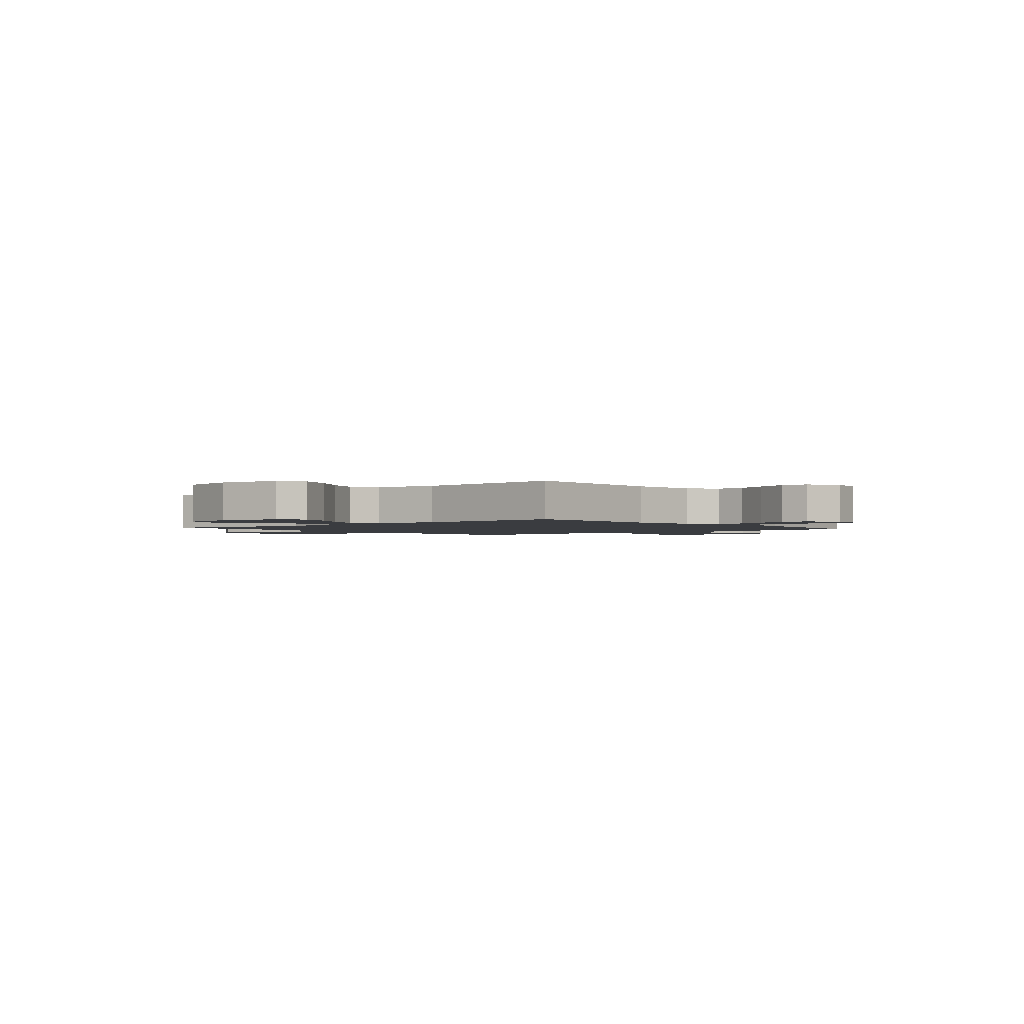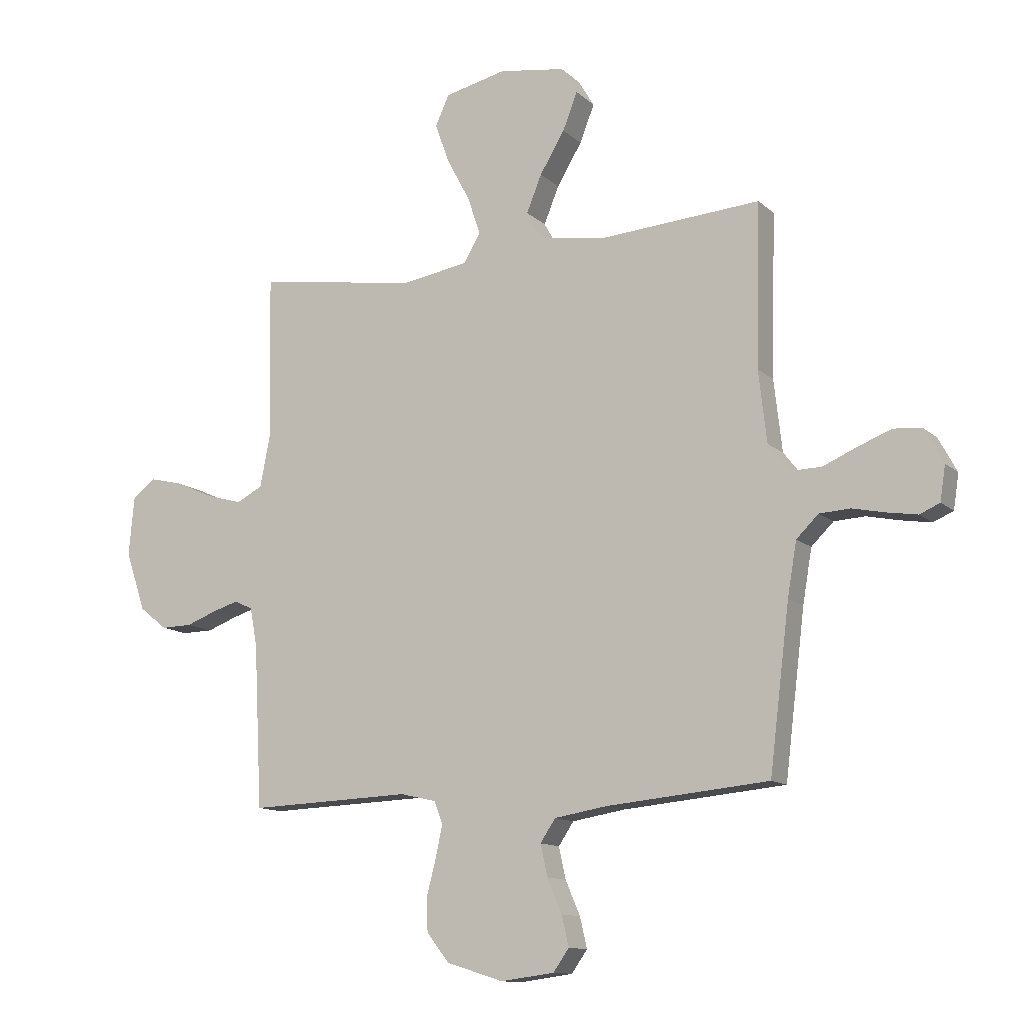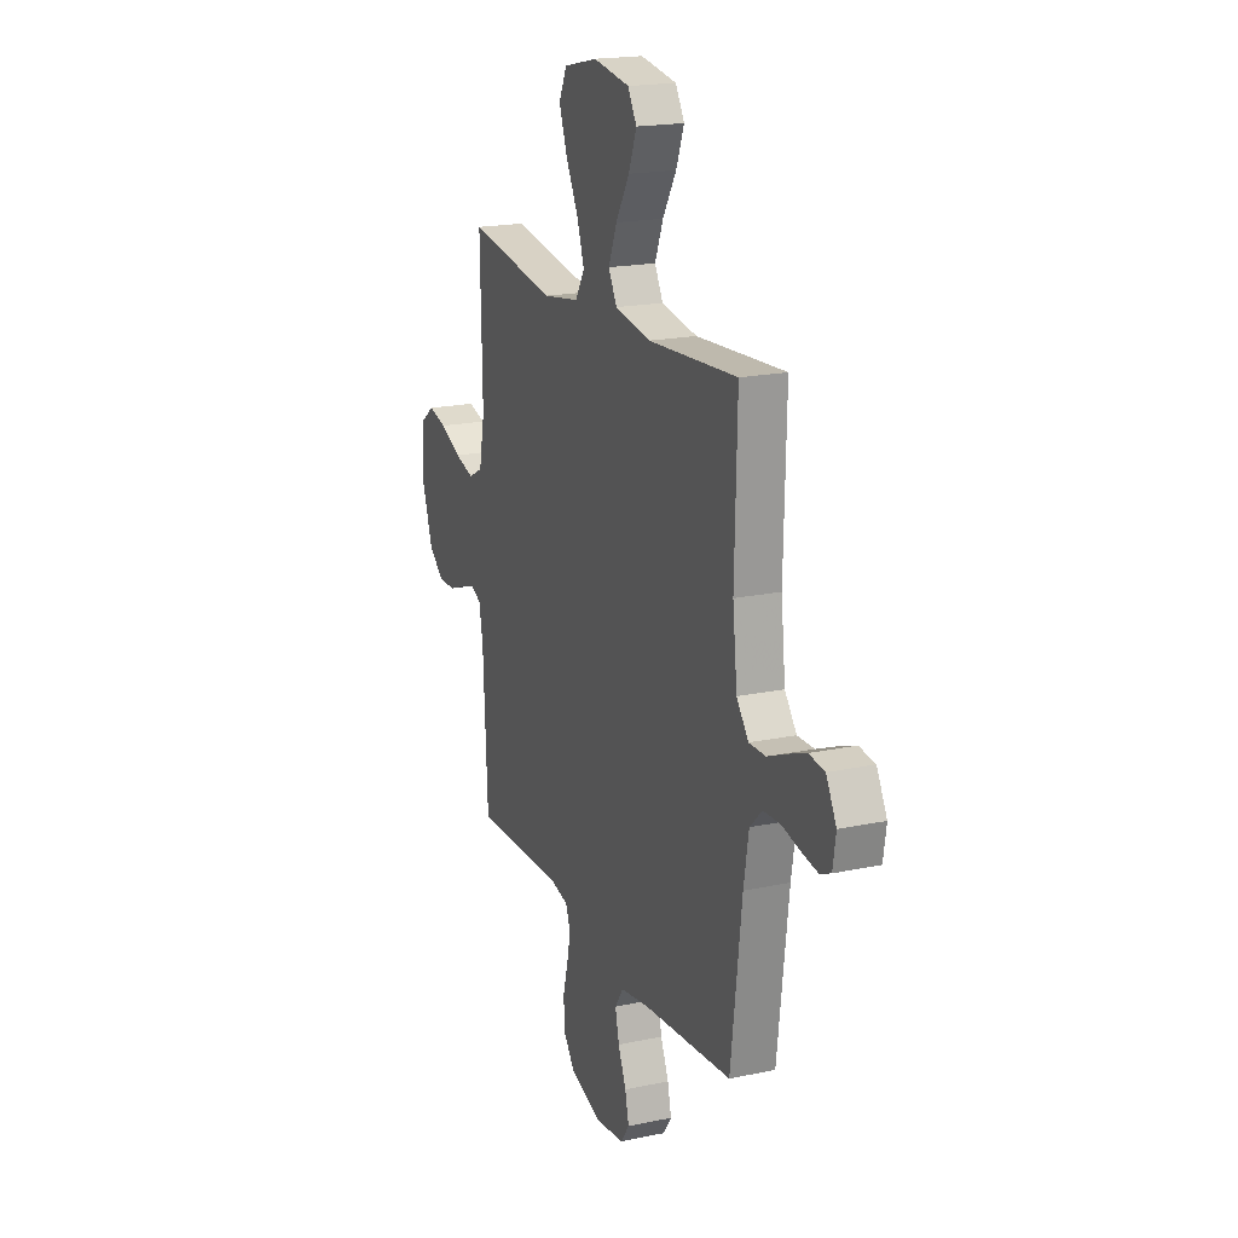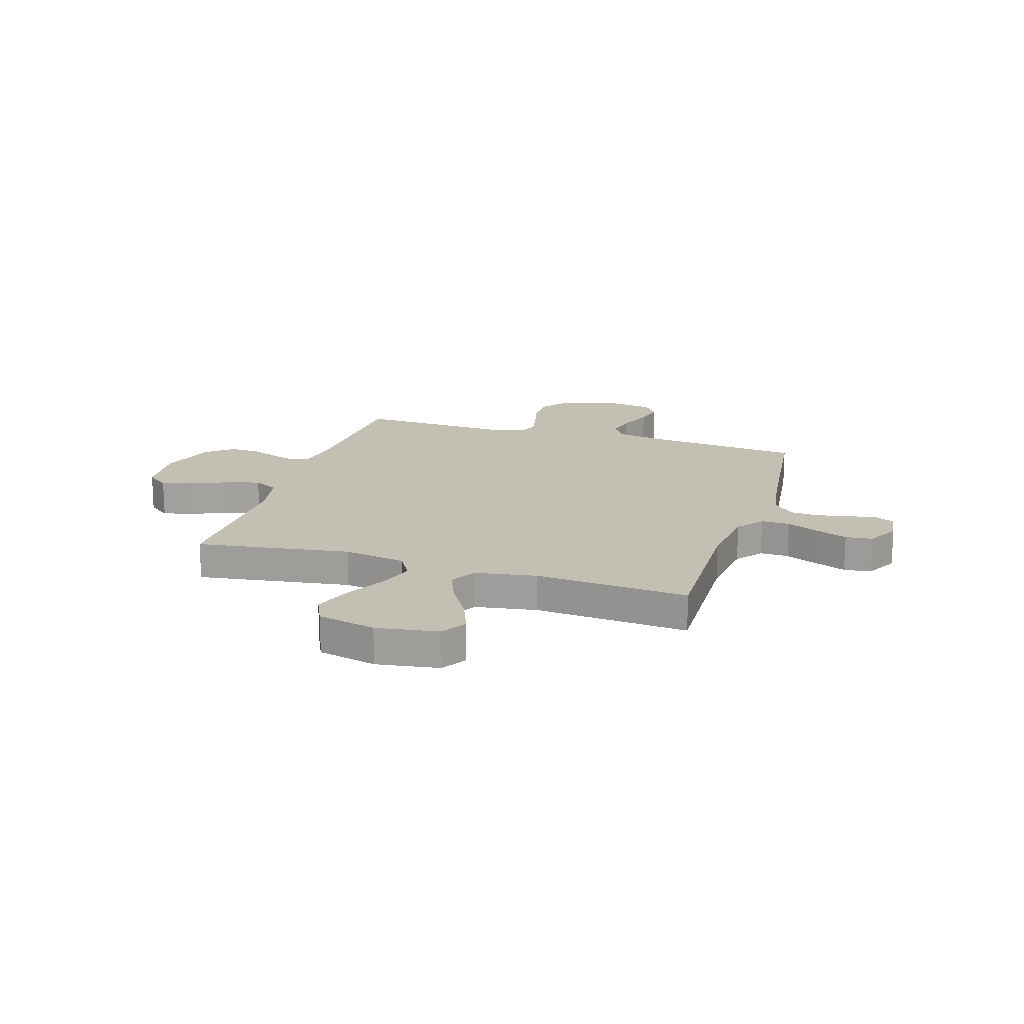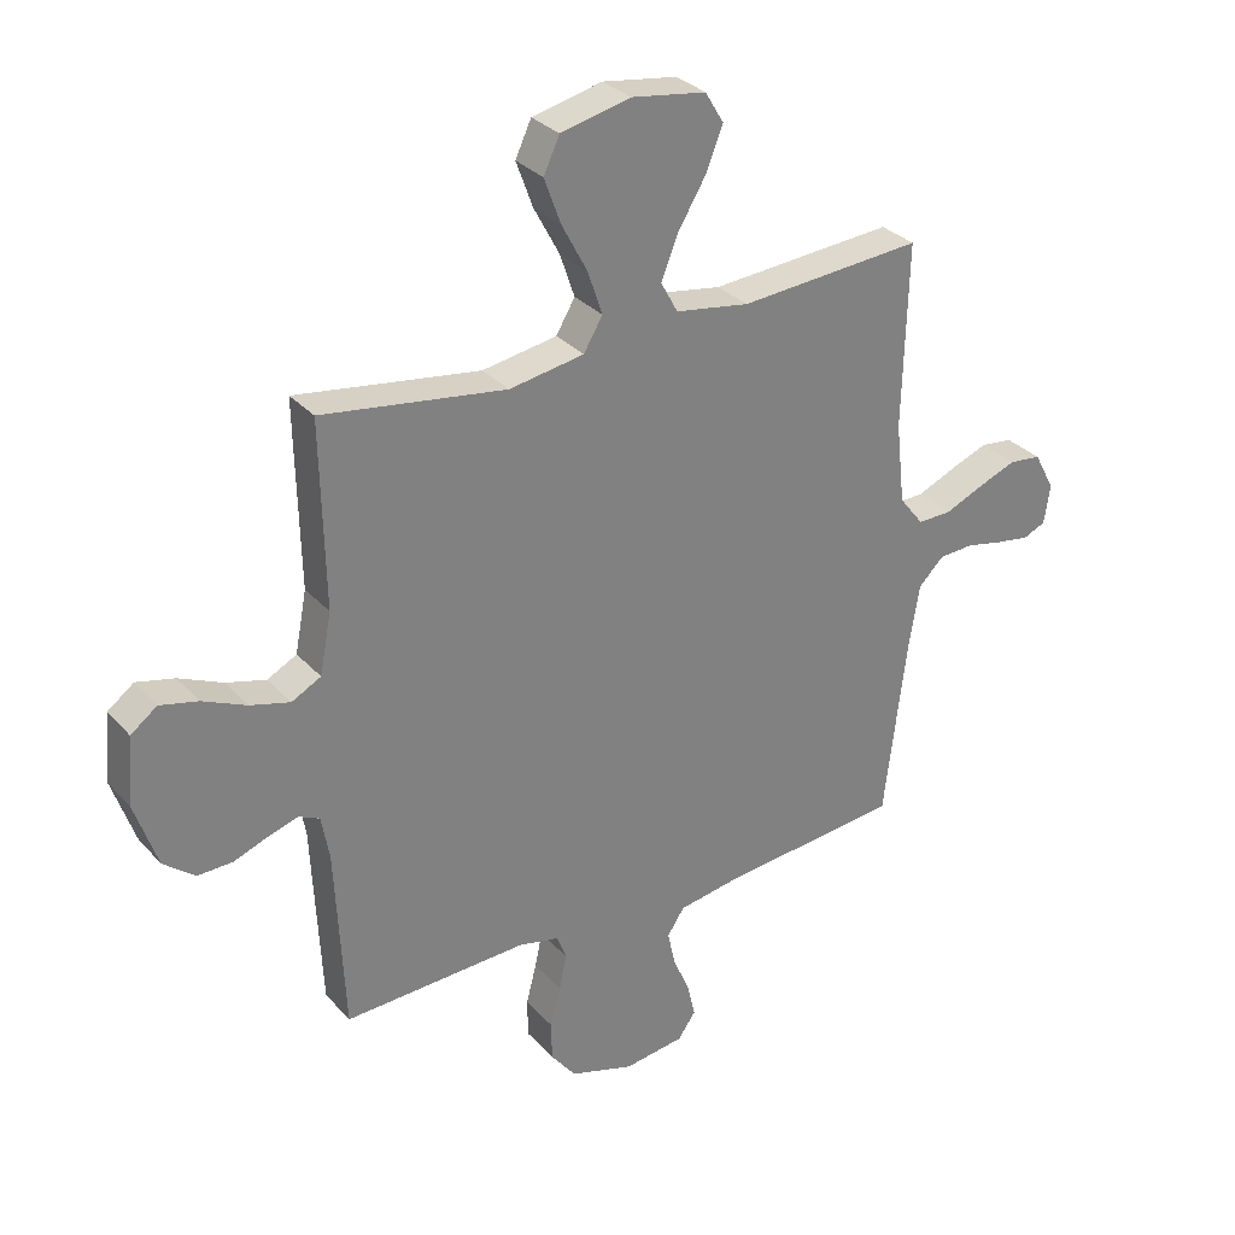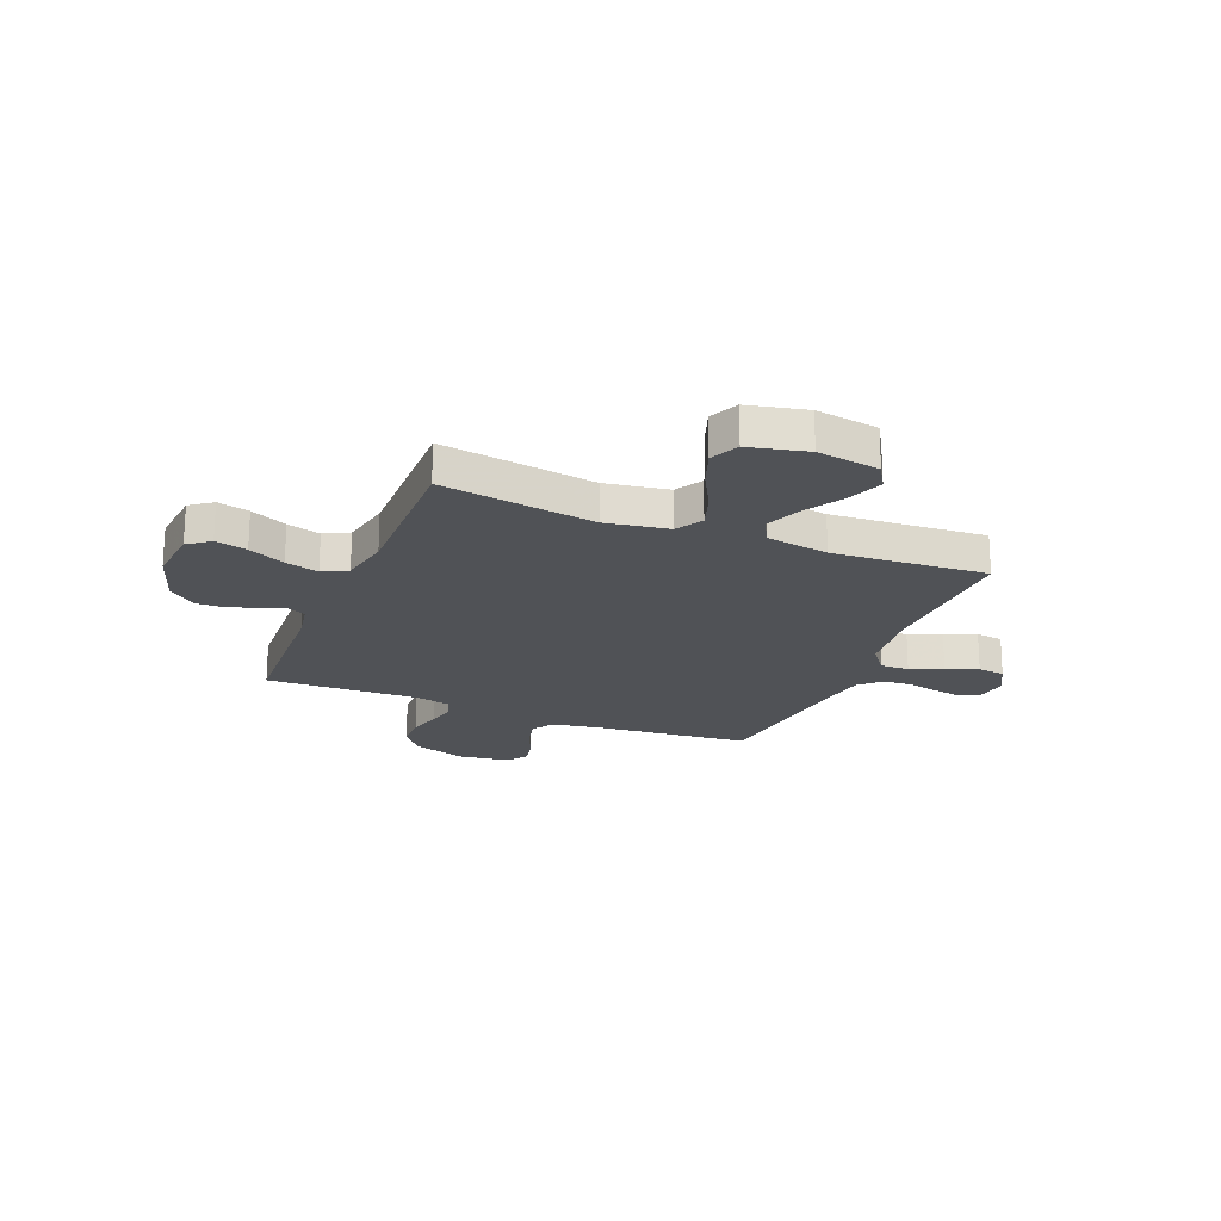
<metadata>
{"format":"obj","ext":"obj","renderer":"f3d","projection":"perspective","resolution":1024,"background":"white","views":[{"elev":-1.8,"azim":40.4,"up":"+Y"},{"elev":-12.2,"azim":27.7,"up":"+Z"},{"elev":19.2,"azim":68.2,"up":"+Z"},{"elev":17.8,"azim":17.4,"up":"+Y"},{"elev":30.8,"azim":-33.9,"up":"+Z"},{"elev":-20.9,"azim":-22.2,"up":"+Y"}]}
</metadata>
<code>
v -0.5 0.07 0.5
v -0.2 0.07 0.455
v -0.078 0.07 0.475
v -0.047 0.07 0.527
v -0.071 0.07 0.598
v -0.113 0.07 0.677
v -0.14 0.07 0.751
v -0.114 0.07 0.807
v 0 0.07 0.833
v 0.122 0.07 0.814
v 0.152 0.07 0.764
v 0.125 0.07 0.695
v 0.079 0.07 0.619
v 0.051 0.07 0.55
v 0.079 0.07 0.499
v 0.2 0.07 0.479
v 0.5 0.07 0.5
v 0.492 0.07 0.2
v 0.507 0.07 0.068
v 0.547 0.07 0.017
v 0.603 0.07 0.018
v 0.666 0.07 0.045
v 0.728 0.07 0.069
v 0.781 0.07 0.063
v 0.815 0.07 0
v 0.805 0.07 -0.064
v 0.768 0.07 -0.08
v 0.713 0.07 -0.071
v 0.652 0.07 -0.058
v 0.595 0.07 -0.061
v 0.554 0.07 -0.101
v 0.537 0.07 -0.2
v 0.5 0.07 -0.5
v 0.2 0.07 -0.528
v 0.103 0.07 -0.544
v 0.075 0.07 -0.586
v 0.088 0.07 -0.644
v 0.115 0.07 -0.707
v 0.128 0.07 -0.763
v 0.099 0.07 -0.804
v 0 0.07 -0.817
v -0.105 0.07 -0.784
v -0.146 0.07 -0.731
v -0.147 0.07 -0.667
v -0.13 0.07 -0.602
v -0.118 0.07 -0.545
v -0.134 0.07 -0.504
v -0.2 0.07 -0.489
v -0.5 0.07 -0.5
v -0.515 0.07 -0.2
v -0.528 0.07 -0.129
v -0.562 0.07 -0.113
v -0.611 0.07 -0.128
v -0.667 0.07 -0.149
v -0.724 0.07 -0.15
v -0.775 0.07 -0.109
v -0.812 0.07 0
v -0.802 0.07 0.11
v -0.759 0.07 0.142
v -0.697 0.07 0.127
v -0.626 0.07 0.095
v -0.561 0.07 0.077
v -0.513 0.07 0.102
v -0.494 0.07 0.2
v -0.5 0 0.5
v -0.2 0 0.455
v -0.078 0 0.475
v -0.047 0 0.527
v -0.071 0 0.598
v -0.113 0 0.677
v -0.14 0 0.751
v -0.114 0 0.807
v 0 0 0.833
v 0.122 0 0.814
v 0.152 0 0.764
v 0.125 0 0.695
v 0.079 0 0.619
v 0.051 0 0.55
v 0.079 0 0.499
v 0.2 0 0.479
v 0.5 0 0.5
v 0.492 0 0.2
v 0.507 0 0.068
v 0.547 0 0.017
v 0.603 0 0.018
v 0.666 0 0.045
v 0.728 0 0.069
v 0.781 0 0.063
v 0.815 0 0
v 0.805 0 -0.064
v 0.768 0 -0.08
v 0.713 0 -0.071
v 0.652 0 -0.058
v 0.595 0 -0.061
v 0.554 0 -0.101
v 0.537 0 -0.2
v 0.5 0 -0.5
v 0.2 0 -0.528
v 0.103 0 -0.544
v 0.075 0 -0.586
v 0.088 0 -0.644
v 0.115 0 -0.707
v 0.128 0 -0.763
v 0.099 0 -0.804
v 0 0 -0.817
v -0.105 0 -0.784
v -0.146 0 -0.731
v -0.147 0 -0.667
v -0.13 0 -0.602
v -0.118 0 -0.545
v -0.134 0 -0.504
v -0.2 0 -0.489
v -0.5 0 -0.5
v -0.515 0 -0.2
v -0.528 0 -0.129
v -0.562 0 -0.113
v -0.611 0 -0.128
v -0.667 0 -0.149
v -0.724 0 -0.15
v -0.775 0 -0.109
v -0.812 0 0
v -0.802 0 0.11
v -0.759 0 0.142
v -0.697 0 0.127
v -0.626 0 0.095
v -0.561 0 0.077
v -0.513 0 0.102
v -0.494 0 0.2
f 58 59 60 61
f 58 61 62
f 57 58 62
f 56 57 62
f 53 54 55 56
f 52 53 56 62
f 51 52 62 63
f 48 49 50
f 47 48 50 51
f 42 43 44 45
f 42 45 46
f 41 42 46
f 40 41 46 47
f 37 38 39 40
f 36 37 40 47
f 32 33 34
f 31 32 34 35
f 26 27 28 29
f 24 25 26 29
f 24 29 30
f 21 22 23 24
f 21 24 30
f 20 21 30 31
f 16 17 18
f 15 16 18 19
f 10 11 12 13
f 10 13 14
f 9 10 14
f 8 9 14
f 5 6 7 8
f 4 5 8 14
f 3 4 14 15
f 64 1 2
f 35 36 47 51
f 35 51 63 64
f 20 31 35 64
f 15 19 20 64
f 2 3 15 64
f 125 124 123 122
f 126 125 122
f 126 122 121
f 126 121 120
f 120 119 118 117
f 126 120 117 116
f 127 126 116 115
f 114 113 112
f 115 114 112 111
f 109 108 107 106
f 110 109 106
f 110 106 105
f 111 110 105 104
f 104 103 102 101
f 111 104 101 100
f 98 97 96
f 99 98 96 95
f 93 92 91 90
f 93 90 89 88
f 94 93 88
f 88 87 86 85
f 94 88 85
f 95 94 85 84
f 82 81 80
f 83 82 80 79
f 77 76 75 74
f 78 77 74
f 78 74 73
f 78 73 72
f 72 71 70 69
f 78 72 69 68
f 79 78 68 67
f 66 65 128
f 115 111 100 99
f 128 127 115 99
f 128 99 95 84
f 128 84 83 79
f 128 79 67 66
f 1 65 66 2
f 2 66 67 3
f 3 67 68 4
f 4 68 69 5
f 5 69 70 6
f 6 70 71 7
f 7 71 72 8
f 8 72 73 9
f 9 73 74 10
f 10 74 75 11
f 11 75 76 12
f 12 76 77 13
f 13 77 78 14
f 14 78 79 15
f 15 79 80 16
f 16 80 81 17
f 17 81 82 18
f 18 82 83 19
f 19 83 84 20
f 20 84 85 21
f 21 85 86 22
f 22 86 87 23
f 23 87 88 24
f 24 88 89 25
f 25 89 90 26
f 26 90 91 27
f 27 91 92 28
f 28 92 93 29
f 29 93 94 30
f 30 94 95 31
f 31 95 96 32
f 32 96 97 33
f 33 97 98 34
f 34 98 99 35
f 35 99 100 36
f 36 100 101 37
f 37 101 102 38
f 38 102 103 39
f 39 103 104 40
f 40 104 105 41
f 41 105 106 42
f 42 106 107 43
f 43 107 108 44
f 44 108 109 45
f 45 109 110 46
f 46 110 111 47
f 47 111 112 48
f 48 112 113 49
f 49 113 114 50
f 50 114 115 51
f 51 115 116 52
f 52 116 117 53
f 53 117 118 54
f 54 118 119 55
f 55 119 120 56
f 56 120 121 57
f 57 121 122 58
f 58 122 123 59
f 59 123 124 60
f 60 124 125 61
f 61 125 126 62
f 62 126 127 63
f 63 127 128 64
f 64 128 65 1

</code>
